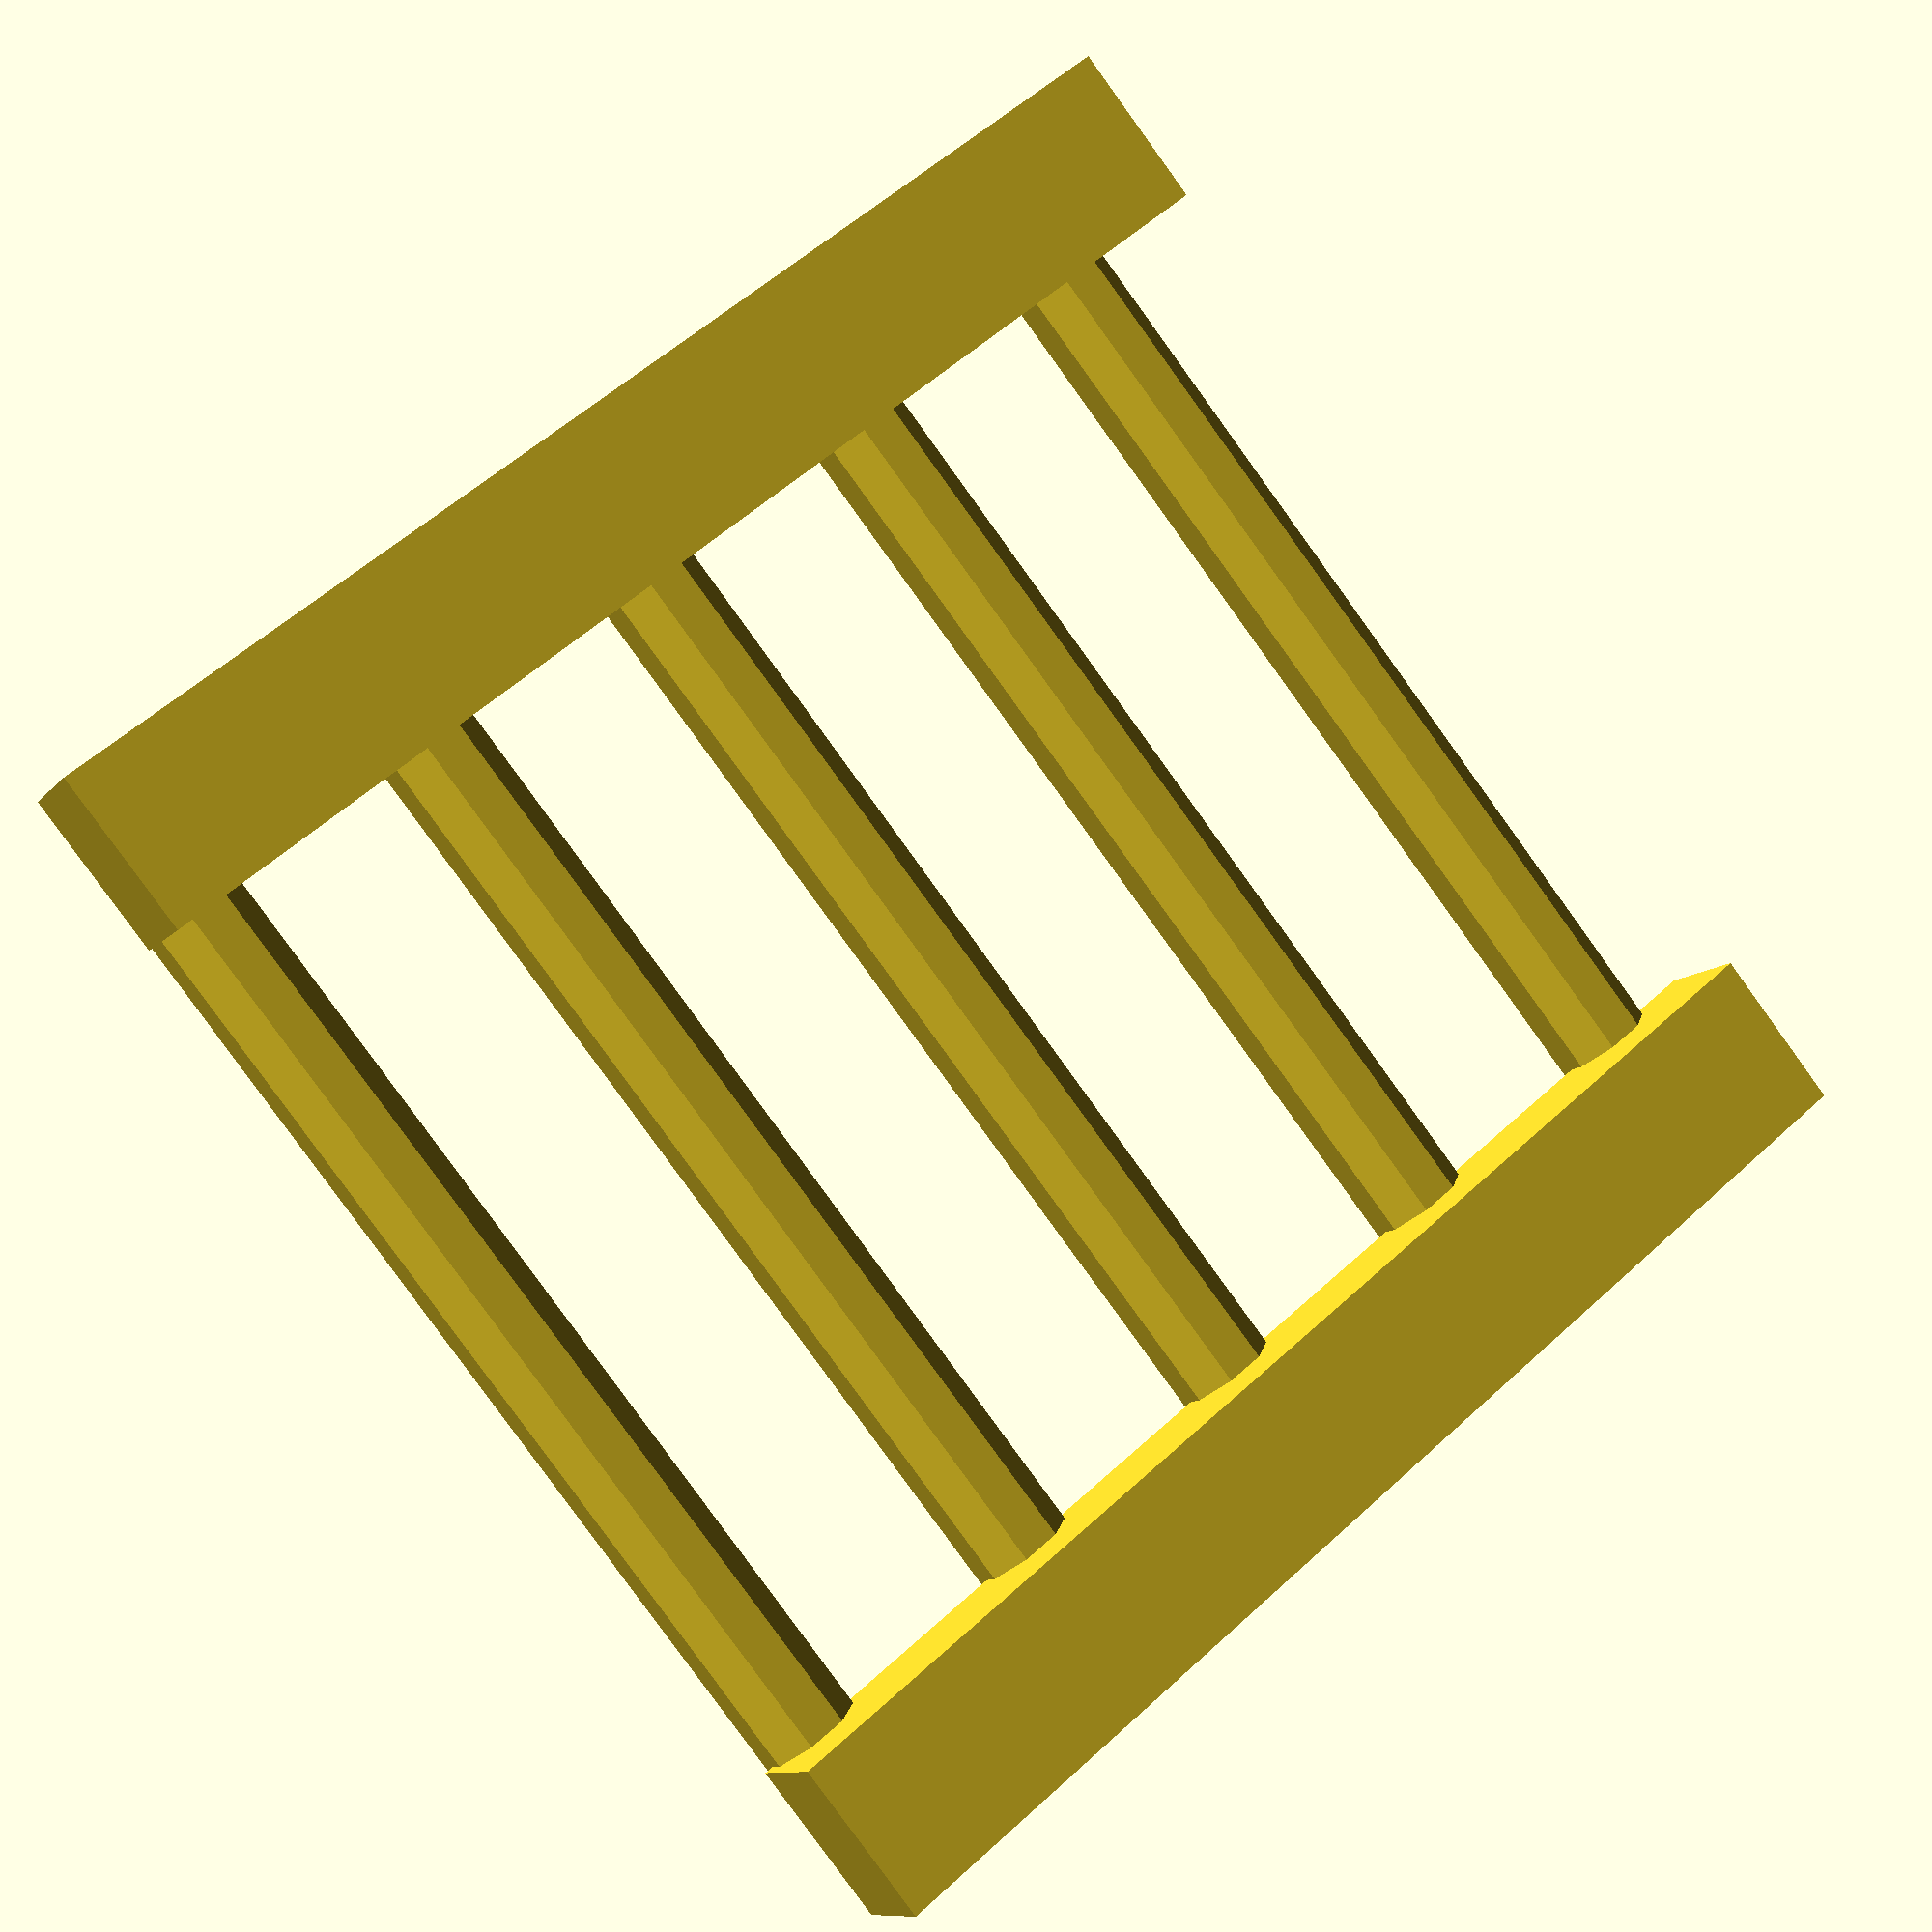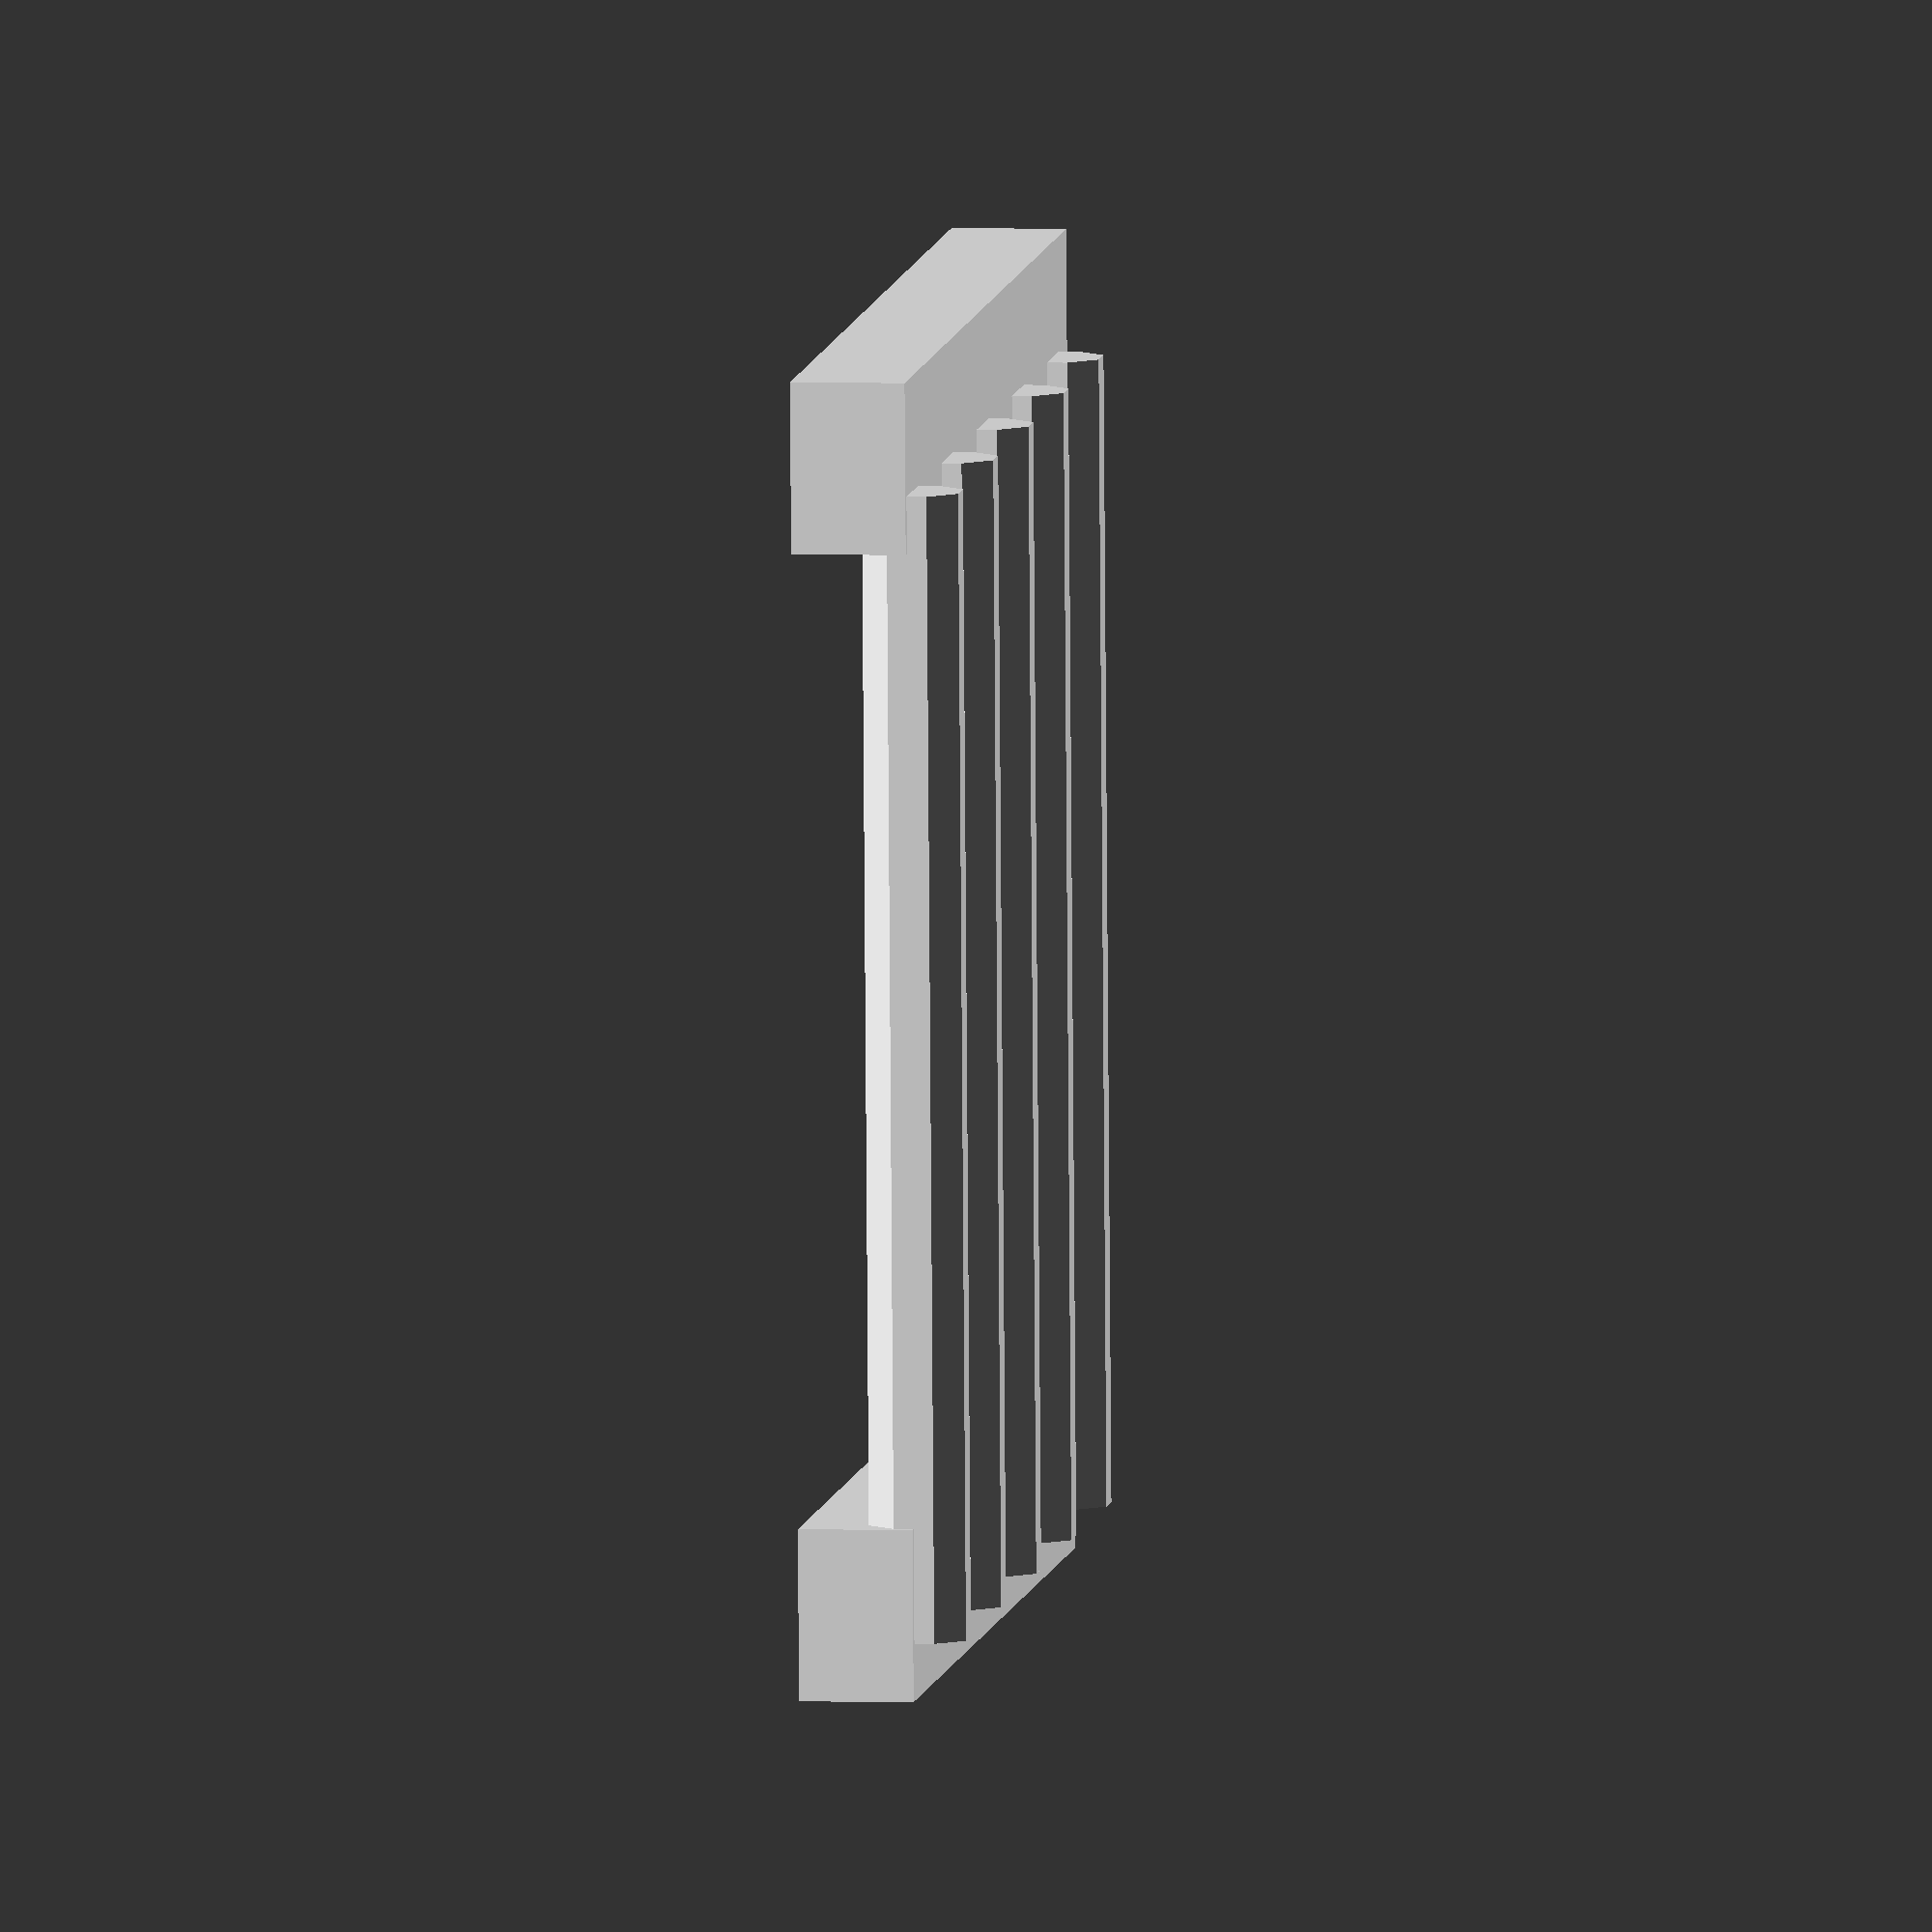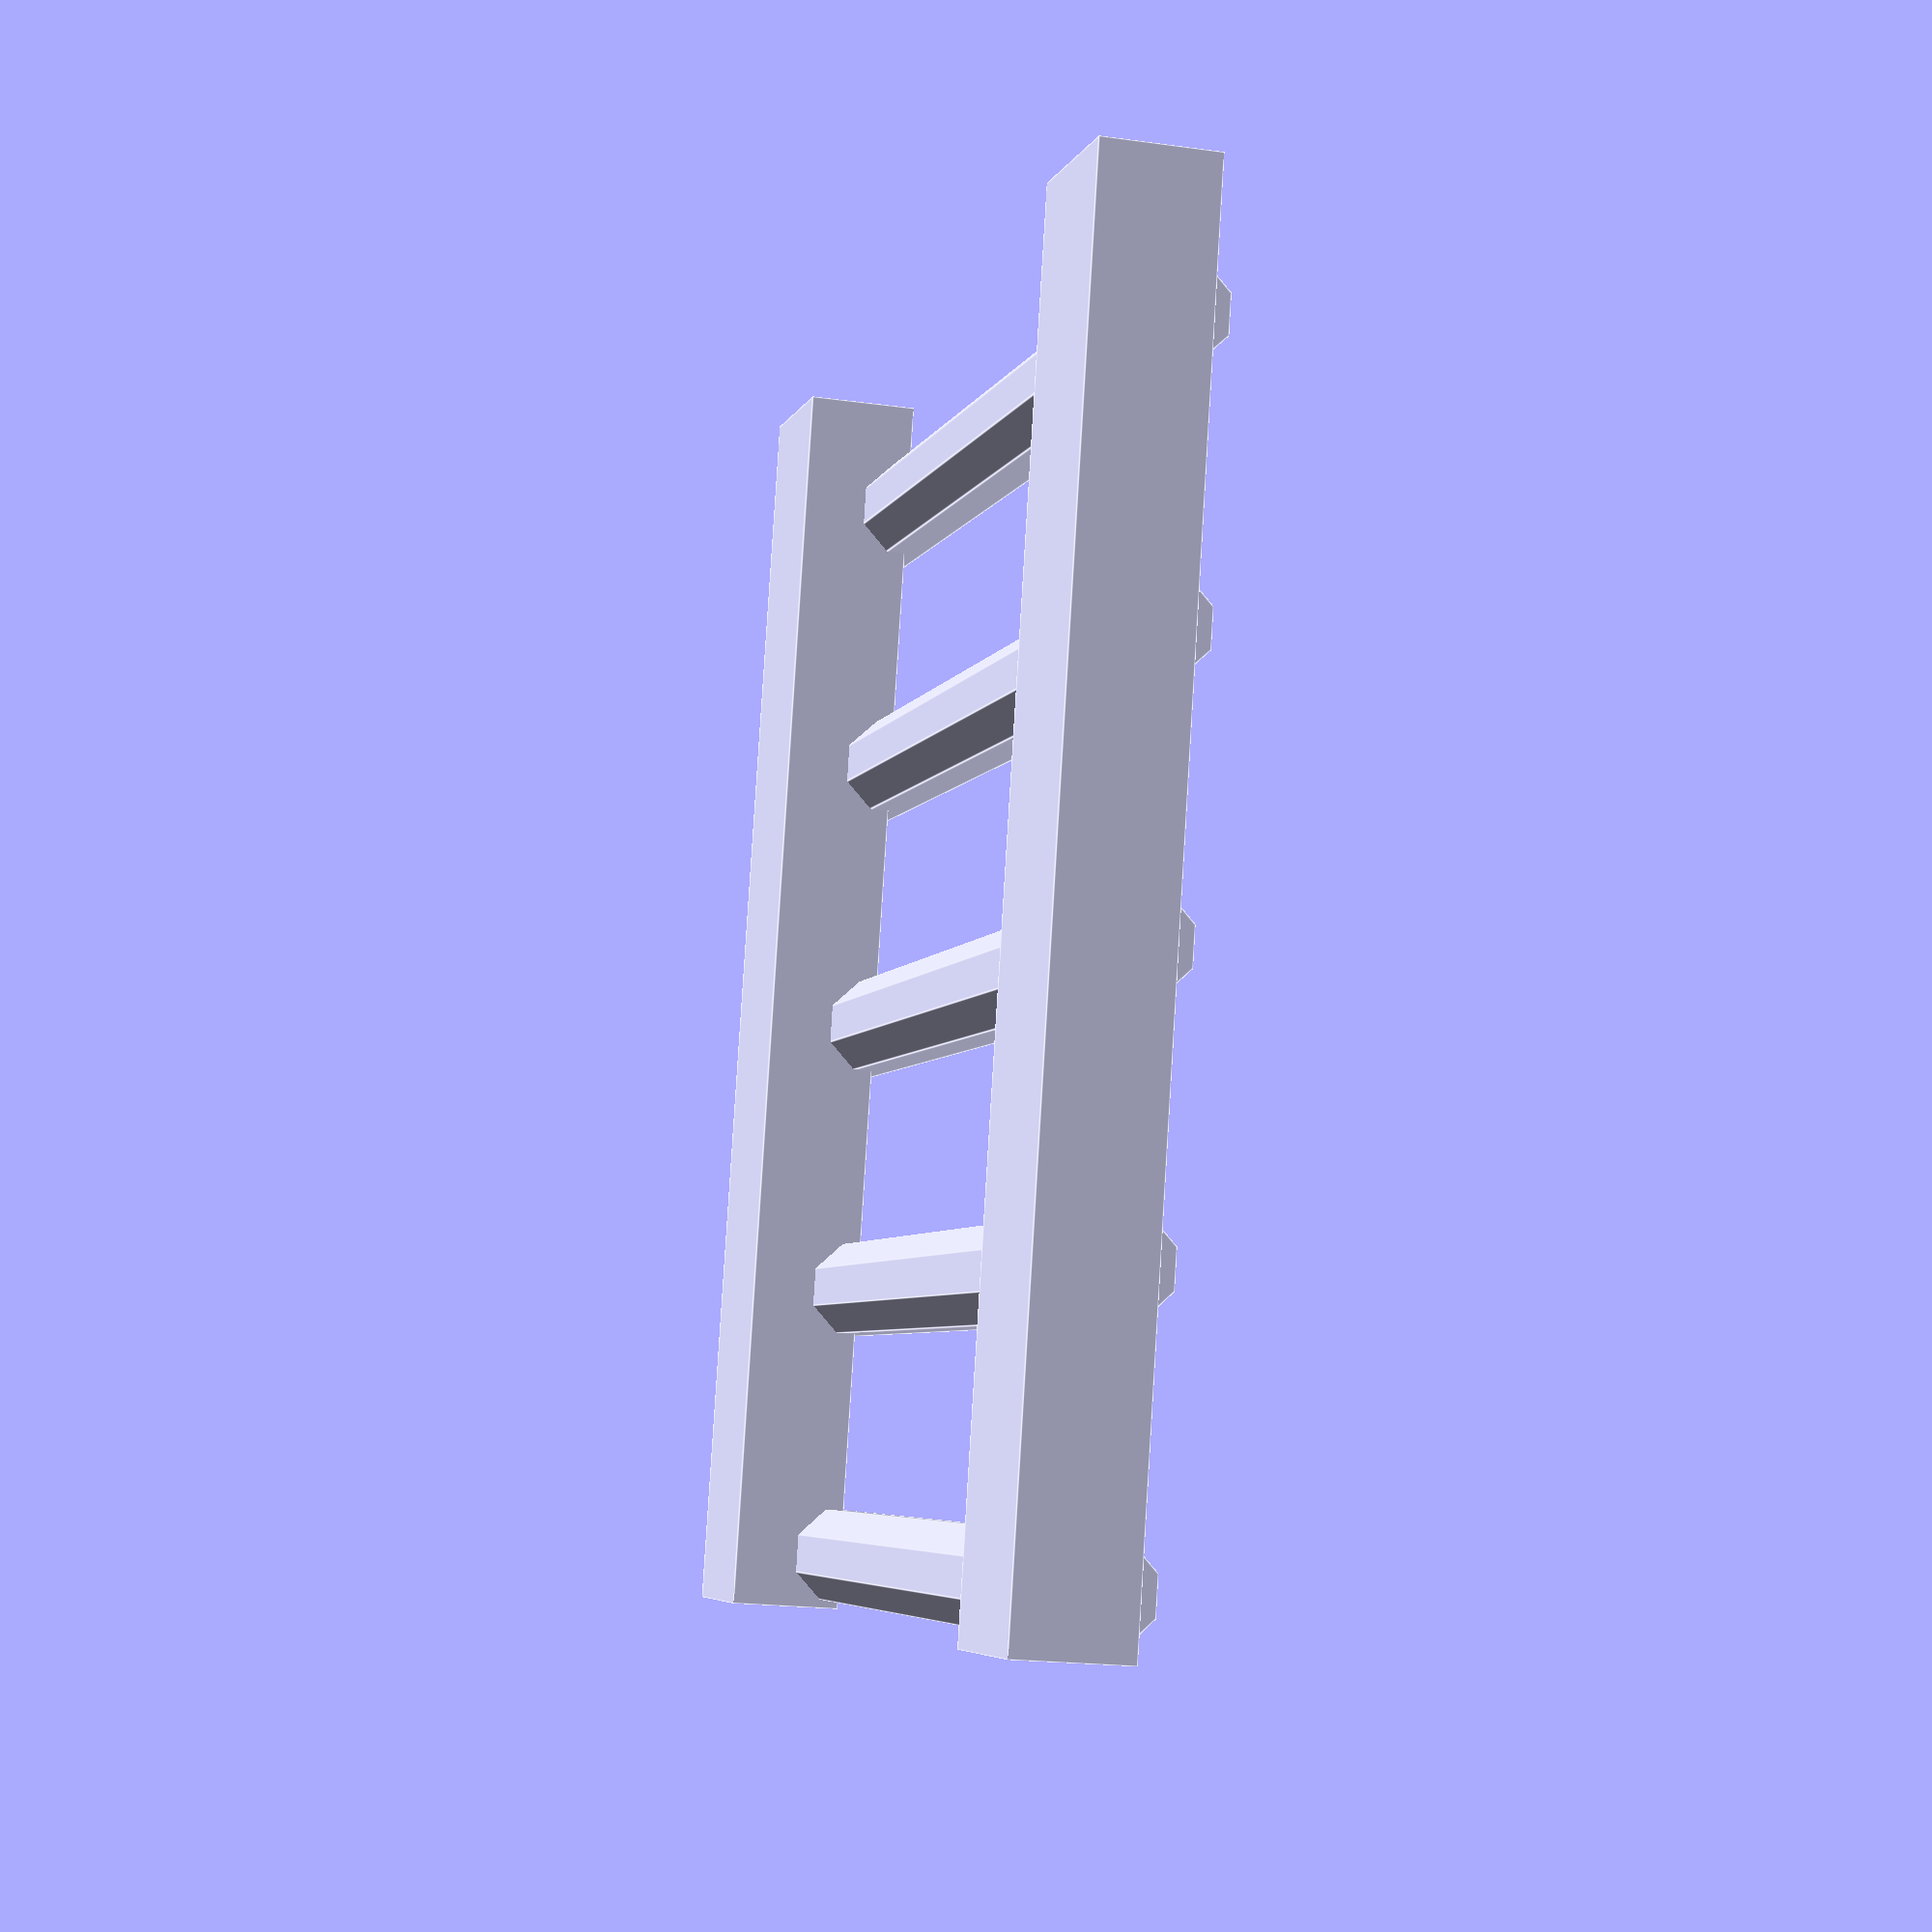
<openscad>

translate([0,1,2])
for (i=[0:5:20]) {
    translate([0,i,0])
    pin();
}

translate([-2,0,0])
cube([3,23,2]);
translate([18,0,0])
cube([3,23,2]);

module pin() {
    rotate([0,90,0])
    rotate([0,0,67.5])
    cylinder(h=20, r=0.91, $fn=8);
}


</openscad>
<views>
elev=10.1 azim=309.3 roll=157.6 proj=p view=solid
elev=176.5 azim=266.8 roll=263.0 proj=o view=wireframe
elev=199.4 azim=166.1 roll=284.8 proj=p view=edges
</views>
